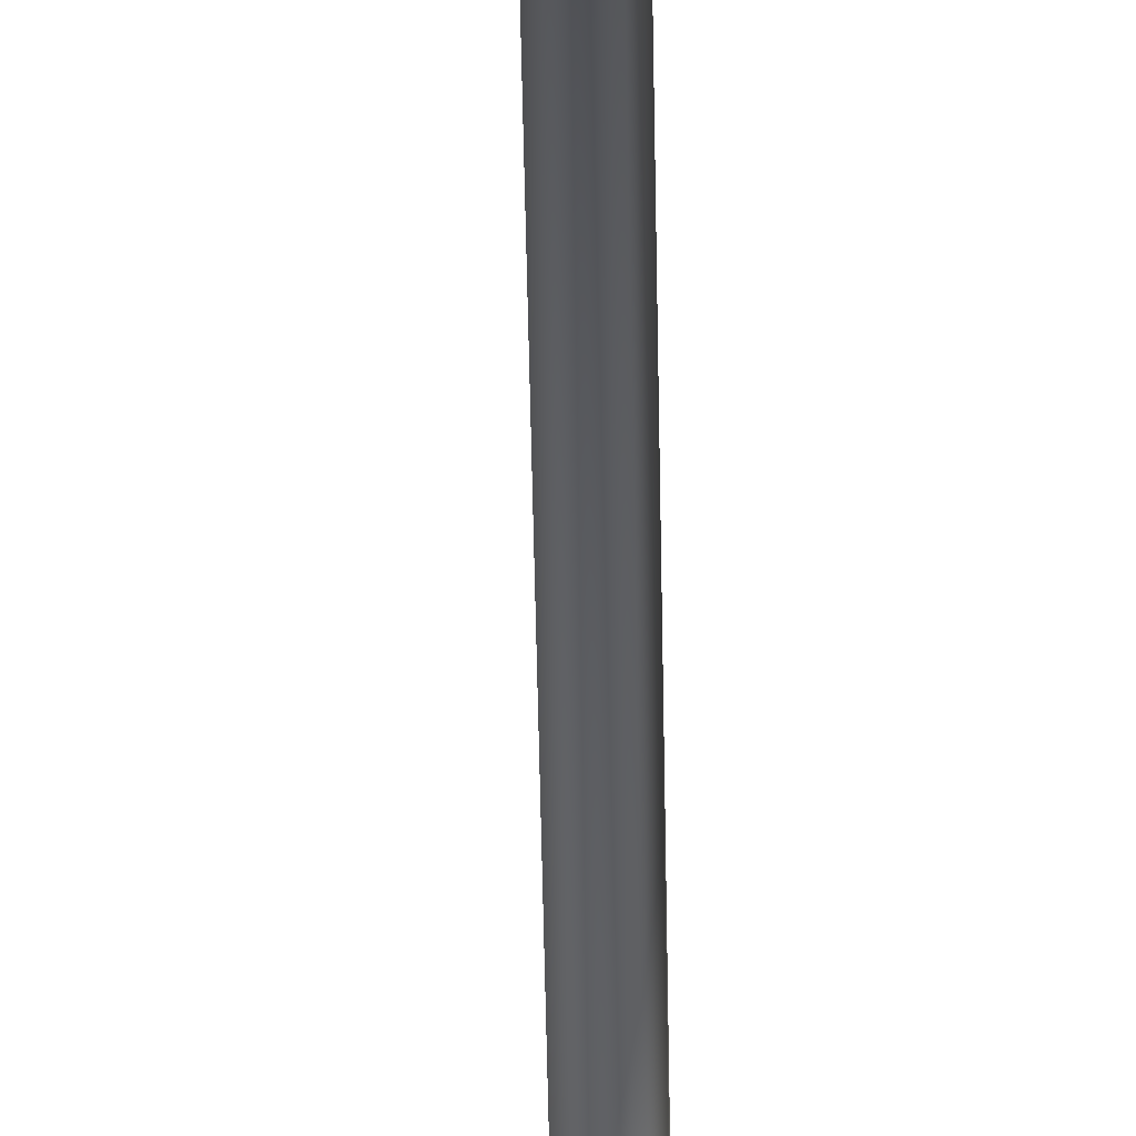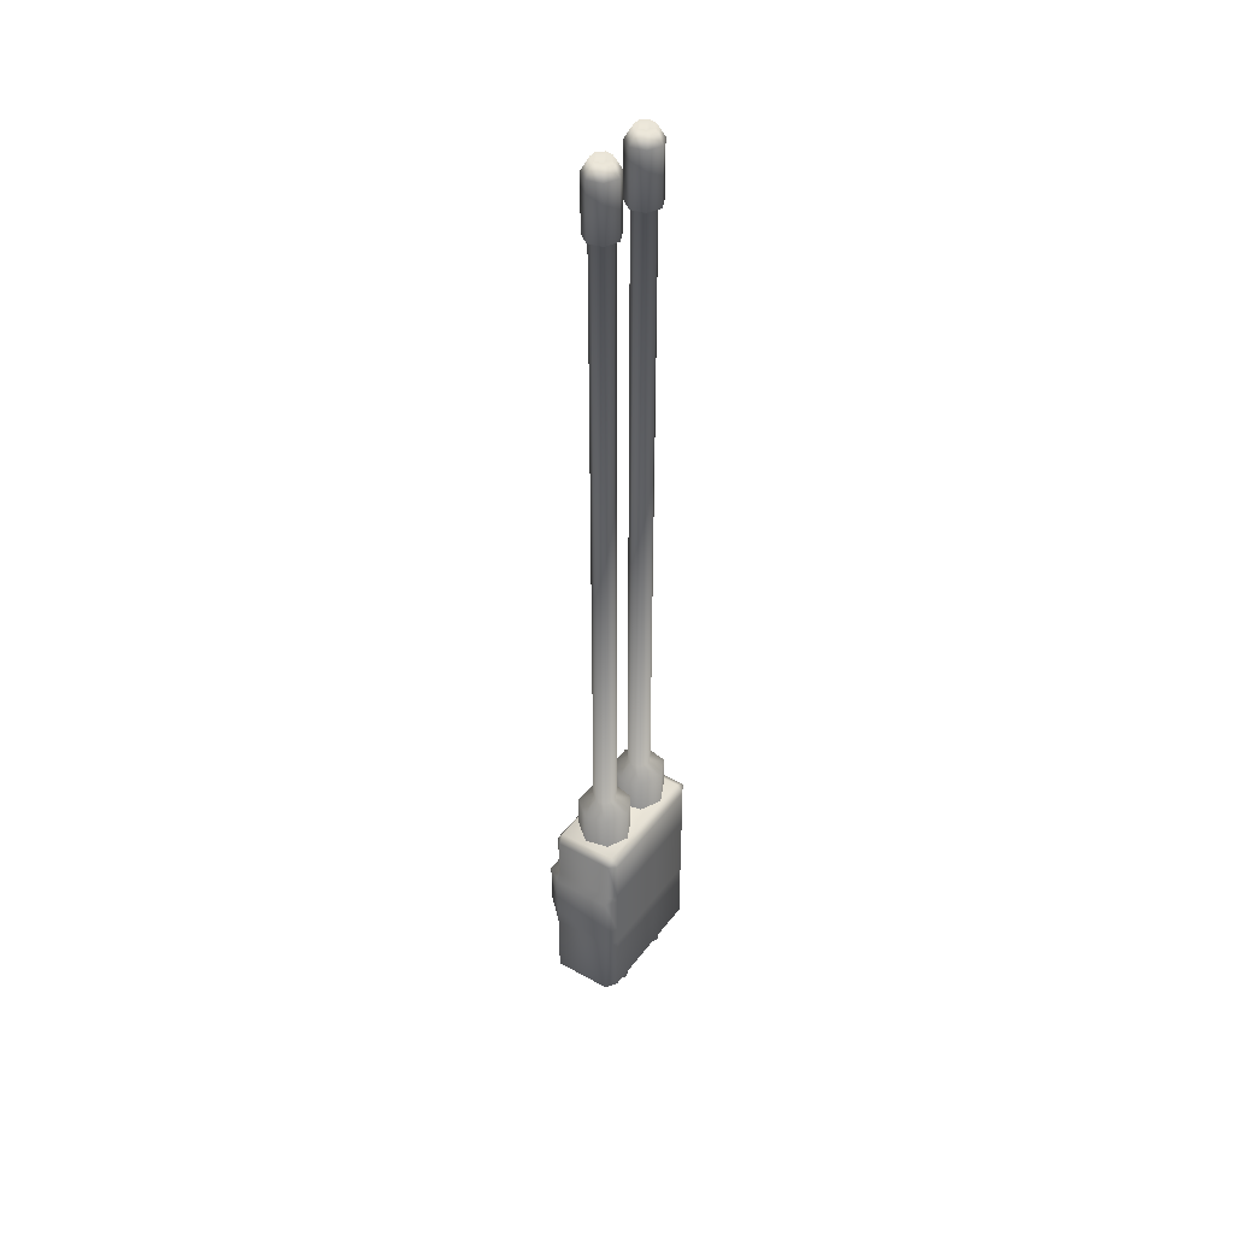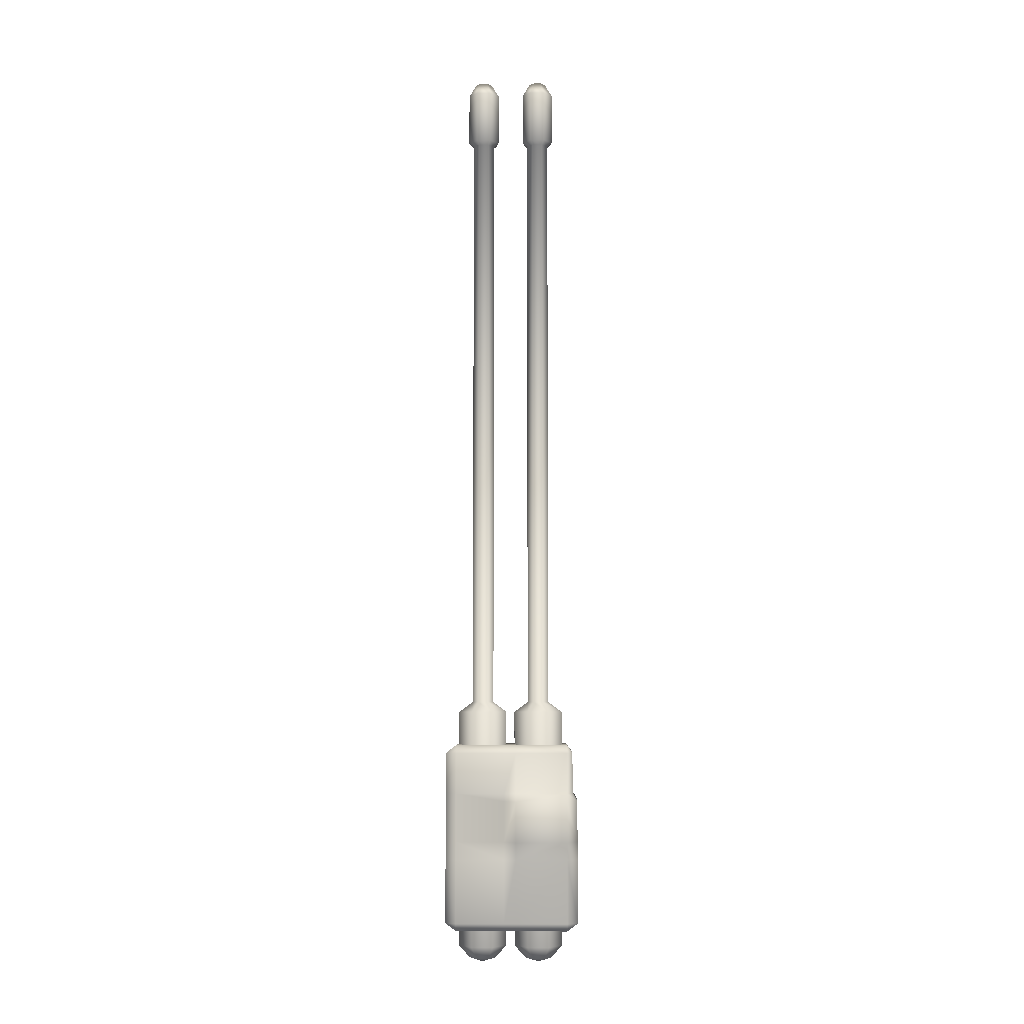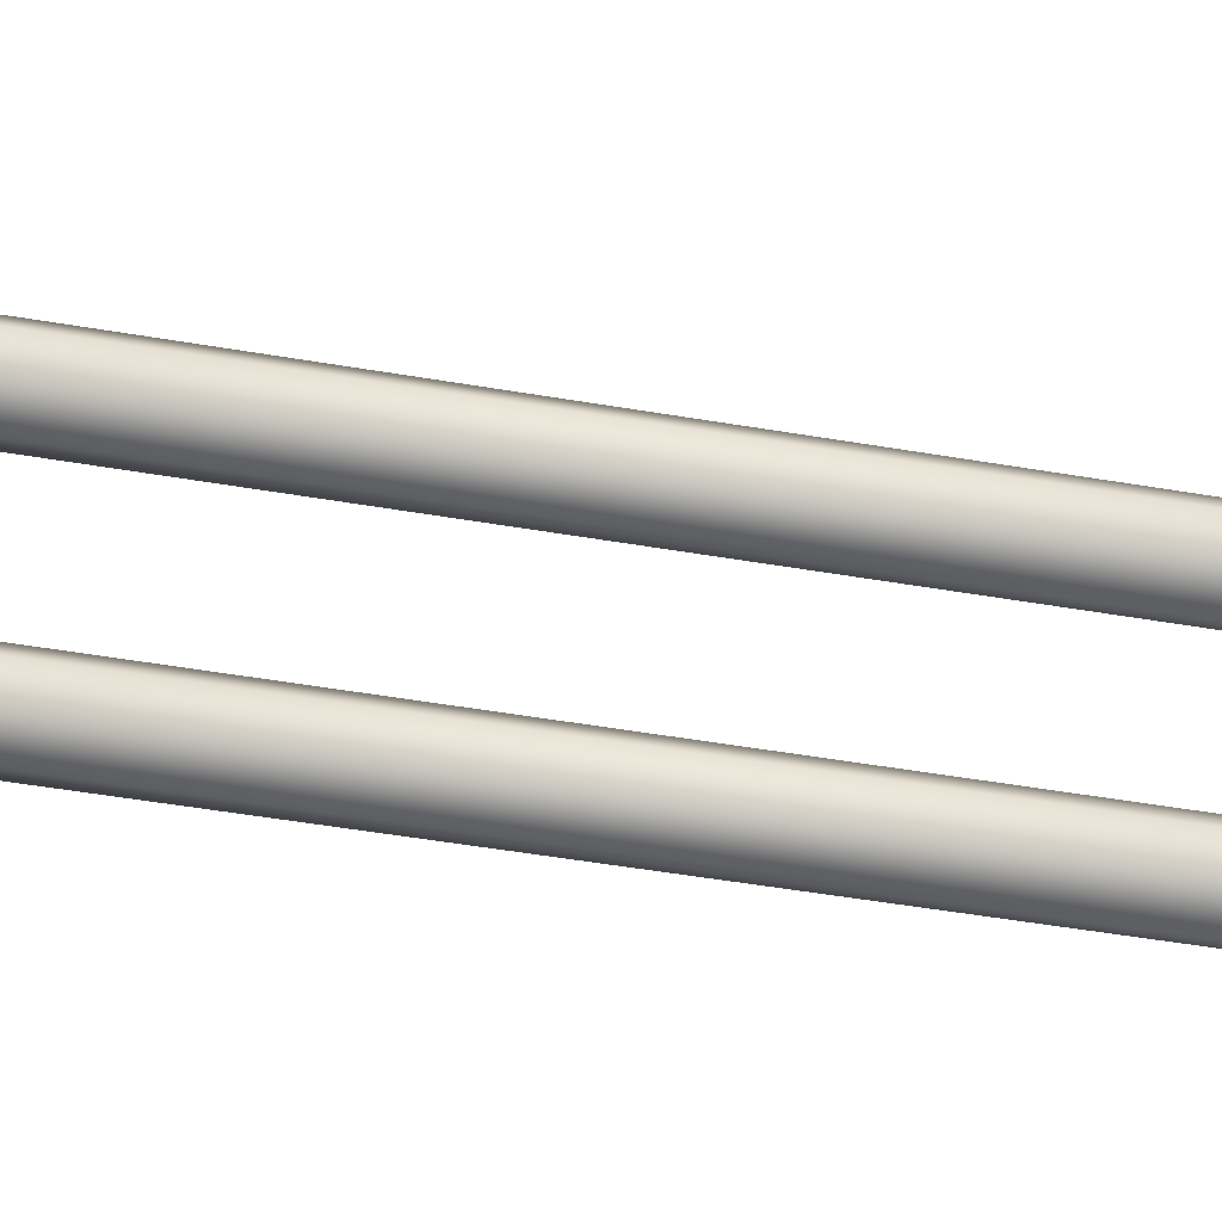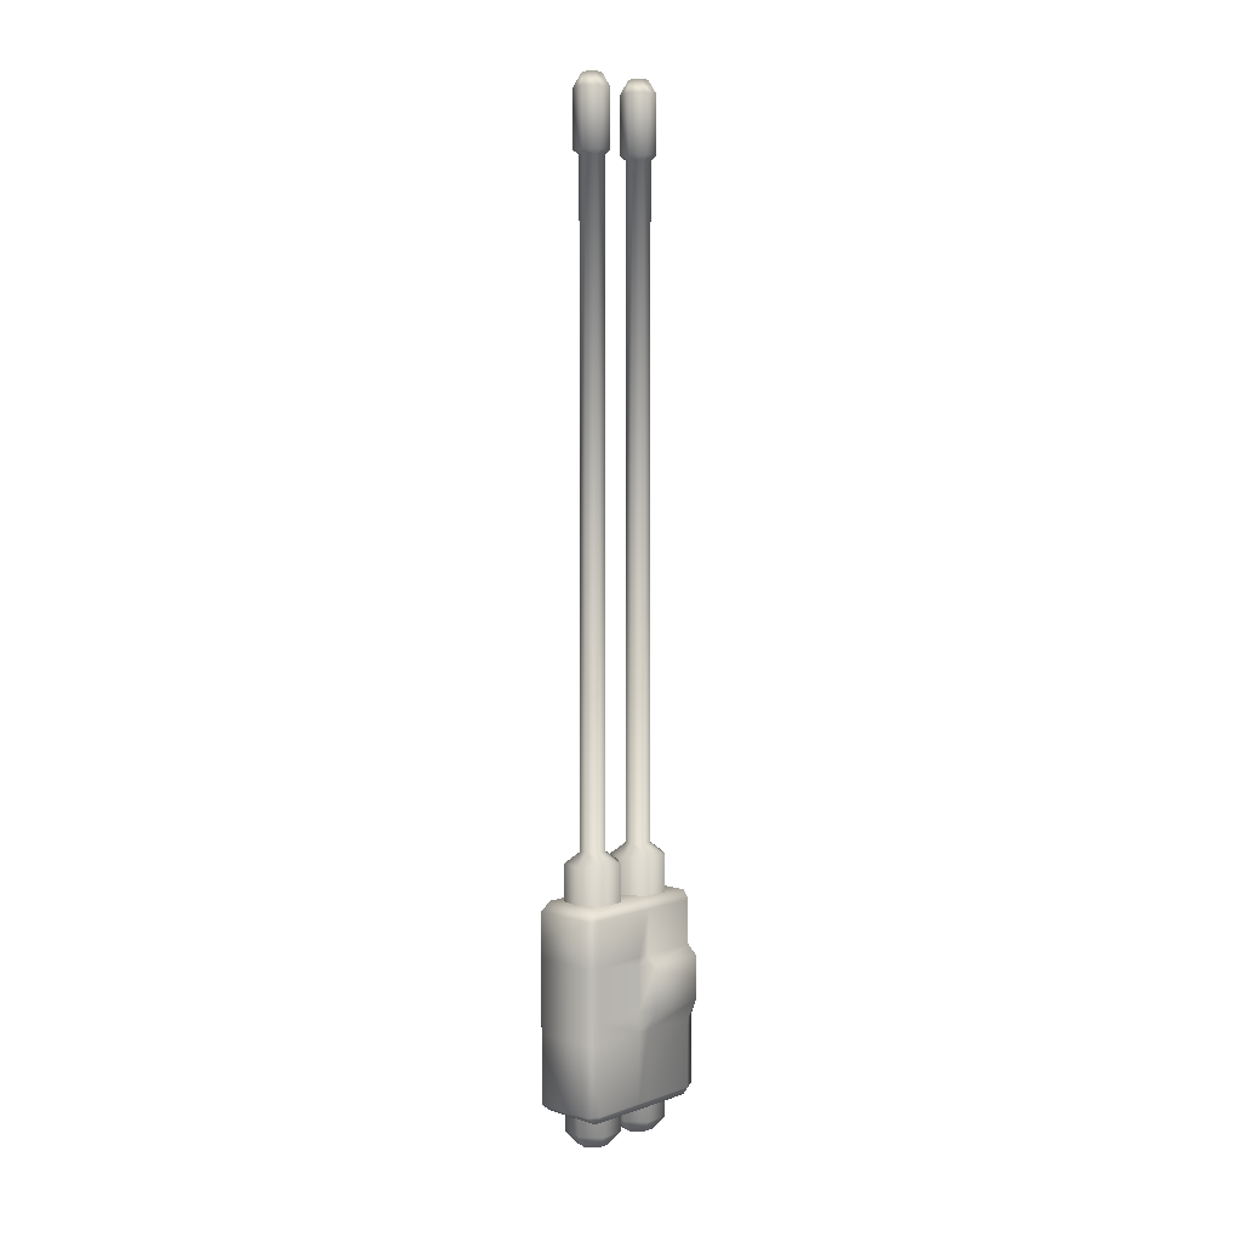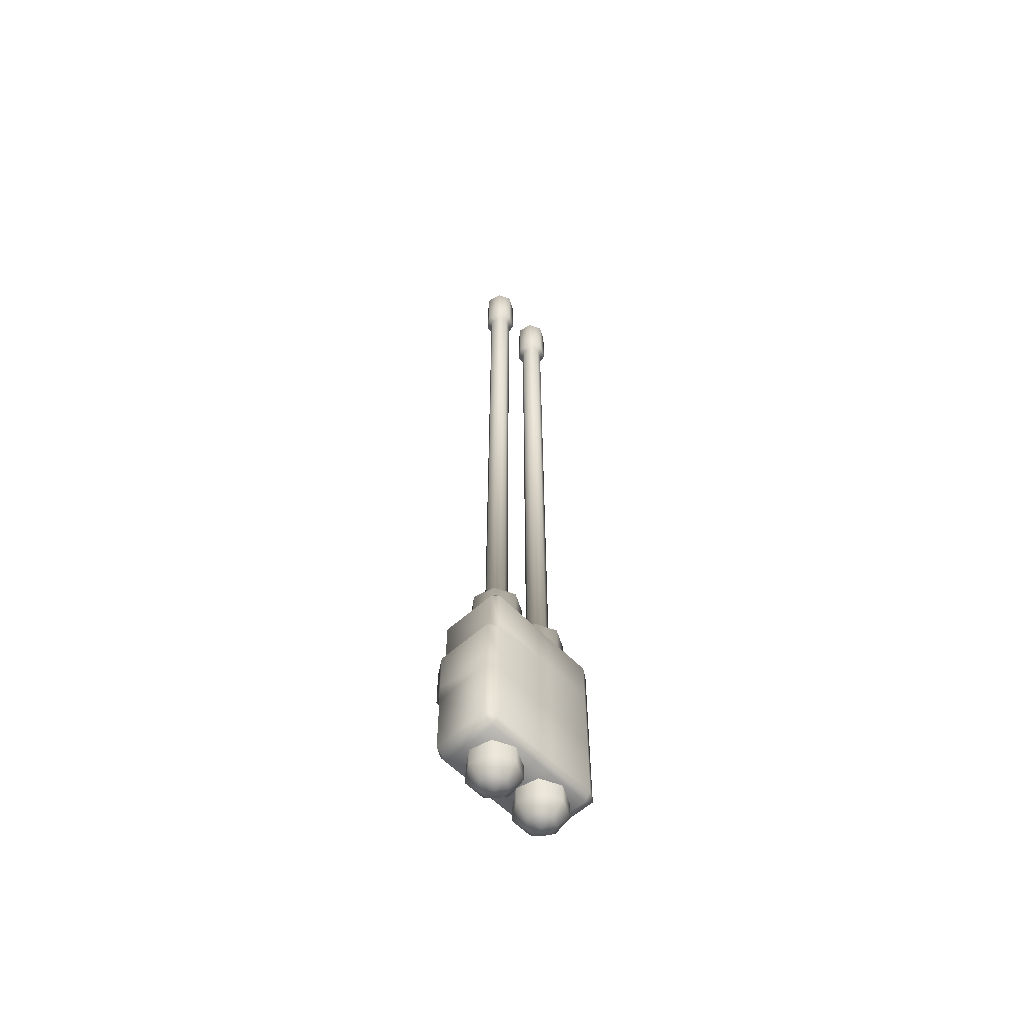
<metadata>
{"format":"obj","ext":"obj","renderer":"f3d","projection":"perspective","resolution":1024,"background":"white","views":[{"elev":-49.7,"azim":1.0,"up":"+Z"},{"elev":41.7,"azim":33.7,"up":"+Y"},{"elev":-5.8,"azim":-88.8,"up":"+Y"},{"elev":-25.4,"azim":-108.6,"up":"+Z"},{"elev":5.4,"azim":-136.6,"up":"+Y"},{"elev":-57.8,"azim":43.1,"up":"+Y"}]}
</metadata>
<code>
v  3.356 -14.62 3.901
v  4.771 -14.15 3.901
v  4.238 -14.15 5.007
v  3.041 -14.15 5.28
v  2.081 -14.15 4.515
v  2.081 -14.15 3.286
v  3.041 -14.15 2.521
v  4.238 -14.15 2.794
v  5.992 -12.82 3.901
v  5 -12.82 5.962
v  2.769 -12.82 6.471
v  0.9803 -12.82 5.044
v  0.9803 -12.82 2.756
v  2.769 -12.82 1.33
v  5 -12.82 1.839
v  5.992 12.2 3.901
v  5 12.2 5.962
v  2.769 12.2 6.471
v  0.9803 12.2 5.044
v  0.9803 12.2 2.756
v  2.769 12.2 1.33
v  5 12.2 1.839
v  5.05 81.6 3.901
v  4.257 82.93 3.9
v  3.918 82.93 4.605
v  4.412 81.6 5.225
v  3.155 82.93 4.779
v  2.979 81.6 5.552
v  2.544 82.93 4.292
v  1.83 81.6 4.635
v  2.544 82.93 3.509
v  1.83 81.6 3.166
v  3.155 82.93 3.022
v  2.979 81.6 2.249
v  3.918 82.93 3.196
v  4.412 81.6 2.576
v  4.257 80.91 3.9
v  3.356 81.37 3.9
v  3.918 80.91 4.605
v  3.155 80.91 4.779
v  2.544 80.91 4.292
v  2.544 80.91 3.509
v  3.155 80.91 3.022
v  3.918 80.91 3.196
v  4.521 13.25 3.901
v  4.082 13.25 4.811
v  3.096 13.25 5.037
v  2.306 13.25 4.406
v  2.306 13.25 3.395
v  3.096 13.25 2.764
v  4.082 13.25 2.99
v  4.521 75.74 3.901
v  4.082 75.74 4.811
v  3.096 75.74 5.037
v  2.306 75.74 4.406
v  2.306 75.74 3.395
v  3.096 75.74 2.764
v  4.082 75.74 2.99
v  5.05 76.13 3.901
v  4.412 76.13 5.225
v  2.979 76.13 5.552
v  1.83 76.13 4.635
v  1.83 76.13 3.166
v  2.979 76.13 2.249
v  4.412 76.13 2.576
v  3.356 -14.62 9.921
v  4.771 -14.15 9.921
v  4.238 -14.15 11.03
v  3.041 -14.15 11.3
v  2.081 -14.15 10.54
v  2.081 -14.15 9.307
v  3.041 -14.15 8.541
v  4.238 -14.15 8.815
v  5.992 -12.82 9.921
v  5 -12.82 11.98
v  2.769 -12.82 12.49
v  0.9803 -12.82 11.07
v  0.9803 -12.82 8.777
v  2.769 -12.82 7.351
v  5 -12.82 7.86
v  5.992 12.2 9.921
v  5 12.2 11.98
v  2.769 12.2 12.49
v  0.9803 12.2 11.07
v  0.9803 12.2 8.777
v  2.769 12.2 7.351
v  5 12.2 7.86
v  5.05 81.6 9.921
v  4.257 82.93 9.921
v  3.918 82.93 10.63
v  4.412 81.6 11.25
v  3.155 82.93 10.8
v  2.979 81.6 11.57
v  2.544 82.93 10.31
v  1.83 81.6 10.66
v  2.544 82.93 9.53
v  1.83 81.6 9.186
v  3.155 82.93 9.043
v  2.979 81.6 8.27
v  3.918 82.93 9.217
v  4.412 81.6 8.597
v  4.257 80.91 9.921
v  3.356 81.37 9.921
v  3.918 80.91 10.63
v  3.155 80.91 10.8
v  2.544 80.91 10.31
v  2.544 80.91 9.53
v  3.155 80.91 9.043
v  3.918 80.91 9.217
v  4.521 13.25 9.921
v  4.082 13.25 10.83
v  3.096 13.25 11.06
v  2.306 13.25 10.43
v  2.306 13.25 9.416
v  3.096 13.25 8.785
v  4.082 13.25 9.01
v  4.521 75.74 9.921
v  4.082 75.74 10.83
v  3.096 75.74 11.06
v  2.306 75.74 10.43
v  2.306 75.74 9.416
v  3.096 75.74 8.785
v  4.082 75.74 9.01
v  5.05 76.13 9.921
v  4.412 76.13 11.25
v  2.979 76.13 11.57
v  1.83 76.13 10.66
v  1.83 76.13 9.186
v  2.979 76.13 8.27
v  4.412 76.13 8.597
v  0.4008 7.816 13.64
v  0.4008 3.532 13.64
v  6.166 3.532 13.64
v  6.166 7.816 13.64
v  0.4008 8.652 13.03
v  -0.1862 7.816 13.03
v  -0.1862 3.532 13.03
v  0.4008 -10.2 14.15
v  -0.1862 -10.2 13.03
v  0.4008 -11.03 13.03
v  6.166 -11.03 13.03
v  6.166 -10.2 14.15
v  6.853 -10.2 13.03
v  6.853 -3.51 13.03
v  6.166 -3.51 14.15
v  6.853 7.816 13.03
v  6.166 8.652 13.03
v  0.4008 8.652 7.548
v  -0.1862 7.816 7.548
v  -0.1862 3.532 7.548
v  -0.1862 -10.2 7.548
v  0.4008 -11.03 7.548
v  6.166 -11.03 7.548
v  6.853 -10.2 7.548
v  6.853 -3.51 7.548
v  6.853 7.816 7.548
v  6.166 8.652 7.548
v  0.4008 8.652 1.12
v  0.4008 7.816 0.0046
v  -0.1862 7.816 1.12
v  0.4008 3.532 0.0046
v  -0.1862 3.532 1.12
v  -0.1862 -10.2 1.12
v  0.4008 -10.2 0.0046
v  0.4008 -11.03 1.12
v  6.166 -10.2 0.0046
v  6.166 -11.03 1.12
v  6.853 -10.2 1.12
v  6.166 -3.51 0.0046
v  6.853 -3.51 1.12
v  6.853 7.816 1.12
v  6.166 7.816 0.0046
v  6.166 8.652 1.12
v  6.166 3.532 0.0046
v  0.4008 2.686 14.15
v  6.166 2.686 14.15
v  -1.168 2.686 13.03
v  6.853 3.532 13.03
v  -0.1862 2.686 1.12
v  -0.1862 2.686 6.283
v  -0.1862 3.532 6.283
v  6.853 3.532 1.12
v  6.853 7.816 6.283
v  6.853 3.532 6.283
v  0.4008 2.686 0.0046
v  6.166 2.686 0.0046
v  6.853 2.686 13.03
v  6.853 2.686 1.12
v  6.853 2.686 6.283
v  0.4008 -1.605 14.15
v  6.166 -1.605 14.15
v  -1.168 -1.605 13.03
v  -0.1862 -1.605 1.12
v  -0.1862 -1.605 6.283
v  0.4008 -1.605 0.0046
v  6.166 -1.605 0.0046
v  6.853 -1.605 13.03
v  6.853 -1.605 1.12
v  6.853 -1.605 6.283
v  6.853 -3.51 6.283
v  0.4008 -3.51 14.15
v  -0.1862 -3.51 13.03
v  -0.1862 -3.51 1.12
v  -0.1862 -10.2 6.283
v  -0.1862 -3.51 6.283
v  0.4008 -3.51 0.0046
v  0.4008 8.652 6.283
v  -0.1862 7.816 6.283
v  0.4008 -11.03 6.283
v  6.166 -11.03 6.283
v  6.853 -10.2 6.283
v  6.166 8.652 6.283
v  -1.168 2.686 7.548
v  6.853 3.532 7.548
v  6.853 2.686 7.548
v  -1.168 -1.605 7.548
v  6.853 -1.605 7.548
v  -0.1862 -3.51 7.548
o OilTank001
g OilTank001
f 1 2 3
f 1 3 4
f 1 4 5
f 1 5 6
f 1 6 7
f 1 7 8
f 1 8 2
f 2 9 10 3
f 3 10 11 4
f 4 11 12 5
f 5 12 13 6
f 6 13 14 7
f 7 14 15 8
f 8 15 9 2
f 9 16 17 10
f 10 17 18 11
f 11 18 19 12
f 12 19 20 13
f 13 20 21 14
f 14 21 22 15
f 15 22 16 9
f 23 24 25 26
f 26 25 27 28
f 28 27 29 30
f 30 29 31 32
f 32 31 33 34
f 34 33 35 36
f 36 35 24 23
f 37 38 39
f 39 38 40
f 40 38 41
f 41 38 42
f 42 38 43
f 43 38 44
f 44 38 37
f 16 45 46 17
f 17 46 47 18
f 18 47 48 19
f 19 48 49 20
f 20 49 50 21
f 21 50 51 22
f 22 51 45 16
f 45 52 53 46
f 46 53 54 47
f 47 54 55 48
f 48 55 56 49
f 49 56 57 50
f 50 57 58 51
f 51 58 52 45
f 59 23 26 60
f 60 26 28 61
f 61 28 30 62
f 62 30 32 63
f 63 32 34 64
f 64 34 36 65
f 65 36 23 59
f 52 59 60 53
f 53 60 61 54
f 54 61 62 55
f 55 62 63 56
f 56 63 64 57
f 57 64 65 58
f 58 65 59 52
f 25 24 37 39
f 24 35 44 37
f 35 33 43 44
f 33 31 42 43
f 31 29 41 42
f 29 27 40 41
f 27 25 39 40
f 66 67 68
f 66 68 69
f 66 69 70
f 66 70 71
f 66 71 72
f 66 72 73
f 66 73 67
f 67 74 75 68
f 68 75 76 69
f 69 76 77 70
f 70 77 78 71
f 71 78 79 72
f 72 79 80 73
f 73 80 74 67
f 74 81 82 75
f 75 82 83 76
f 76 83 84 77
f 77 84 85 78
f 78 85 86 79
f 79 86 87 80
f 80 87 81 74
f 88 89 90 91
f 91 90 92 93
f 93 92 94 95
f 95 94 96 97
f 97 96 98 99
f 99 98 100 101
f 101 100 89 88
f 102 103 104
f 104 103 105
f 105 103 106
f 106 103 107
f 107 103 108
f 108 103 109
f 109 103 102
f 81 110 111 82
f 82 111 112 83
f 83 112 113 84
f 84 113 114 85
f 85 114 115 86
f 86 115 116 87
f 87 116 110 81
f 110 117 118 111
f 111 118 119 112
f 112 119 120 113
f 113 120 121 114
f 114 121 122 115
f 115 122 123 116
f 116 123 117 110
f 124 88 91 125
f 125 91 93 126
f 126 93 95 127
f 127 95 97 128
f 128 97 99 129
f 129 99 101 130
f 130 101 88 124
f 117 124 125 118
f 118 125 126 119
f 119 126 127 120
f 120 127 128 121
f 121 128 129 122
f 122 129 130 123
f 123 130 124 117
f 90 89 102 104
f 89 100 109 102
f 100 98 108 109
f 98 96 107 108
f 96 94 106 107
f 94 92 105 106
f 92 90 104 105
f 131 132 133 134
f 131 135 136
f 131 136 137 132
f 138 139 140
f 138 140 141 142
f 142 141 143
f 142 143 144 145
f 134 146 147
f 134 147 135 131
f 135 148 149 136
f 136 149 150 137
f 139 151 152 140
f 140 152 153 141
f 141 153 154 143
f 143 154 155 144
f 146 156 157 147
f 147 157 148 135
f 158 159 160
f 160 159 161 162
f 163 164 165
f 165 164 166 167
f 167 166 168
f 168 166 169 170
f 171 172 173
f 173 172 159 158
f 172 174 161 159
f 132 175 176 133
f 137 177 175 132
f 178 146 134 133
f 162 179 180 181
f 182 171 183 184
f 161 185 179 162
f 174 172 171 182
f 174 186 185 161
f 187 178 133 176
f 188 182 184 189
f 186 174 182 188
f 175 190 191 176
f 177 192 190 175
f 179 193 194 180
f 185 195 193 179
f 186 196 195 185
f 144 197 191 145
f 170 198 199 200
f 169 196 198 170
f 201 138 142 145
f 202 139 138 201
f 203 163 204 205
f 206 164 163 203
f 169 166 164 206
f 190 201 145 191
f 192 202 201 190
f 193 203 205 194
f 195 206 203 193
f 196 169 206 195
f 197 187 176 191
f 198 188 189 199
f 196 186 188 198
f 148 207 208 149
f 149 208 181 150
f 151 204 209 152
f 152 209 210 153
f 153 210 211 154
f 154 211 200 155
f 156 183 212 157
f 157 212 207 148
f 213 177 137 150
f 156 146 178 214
f 214 178 187 215
f 216 192 177 213
f 217 197 144 155
f 151 139 202 218
f 218 202 192 216
f 215 187 197 217
f 180 213 150 181
f 183 156 214 184
f 184 214 215 189
f 194 216 213 180
f 199 217 155 200
f 204 151 218 205
f 205 218 216 194
f 189 215 217 199
f 207 158 160 208
f 208 160 162 181
f 204 163 165 209
f 209 165 167 210
f 210 167 168 211
f 211 168 170 200
f 183 171 173 212
f 212 173 158 207

</code>
